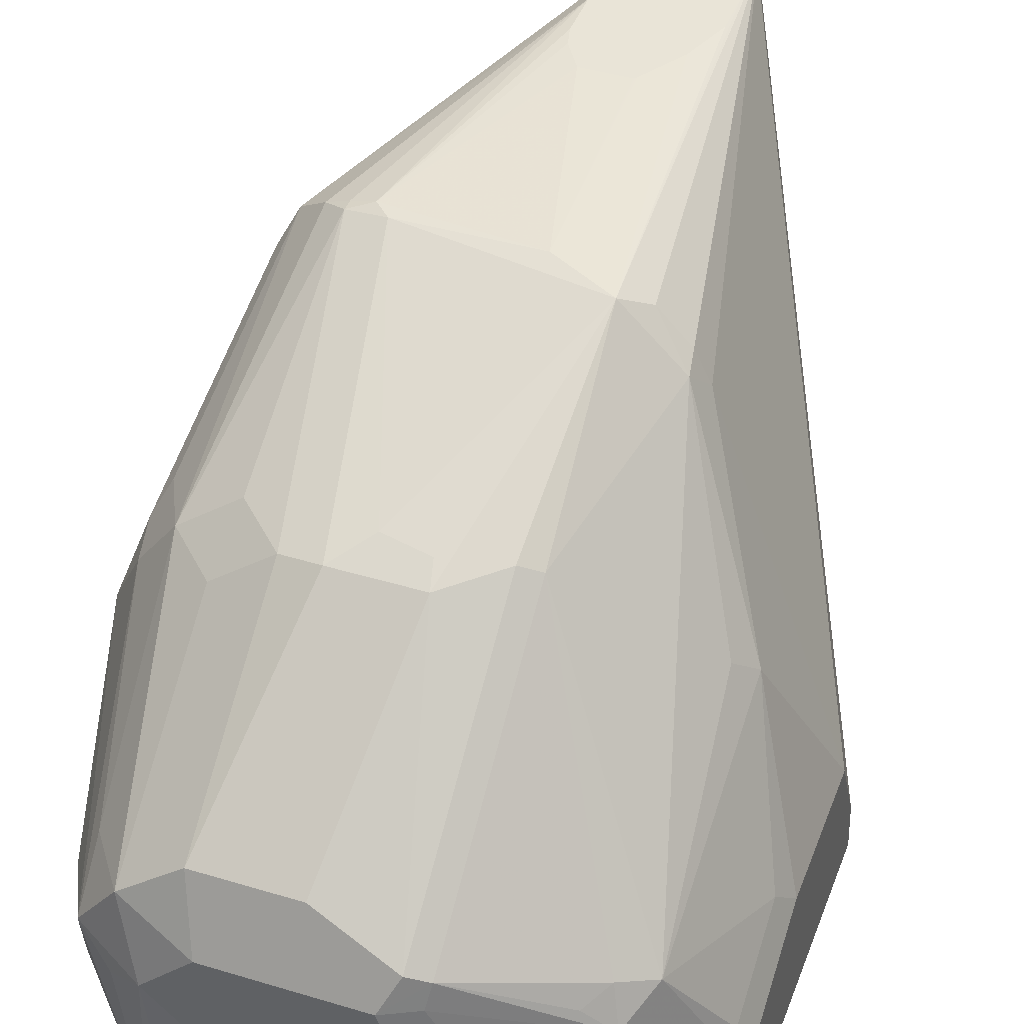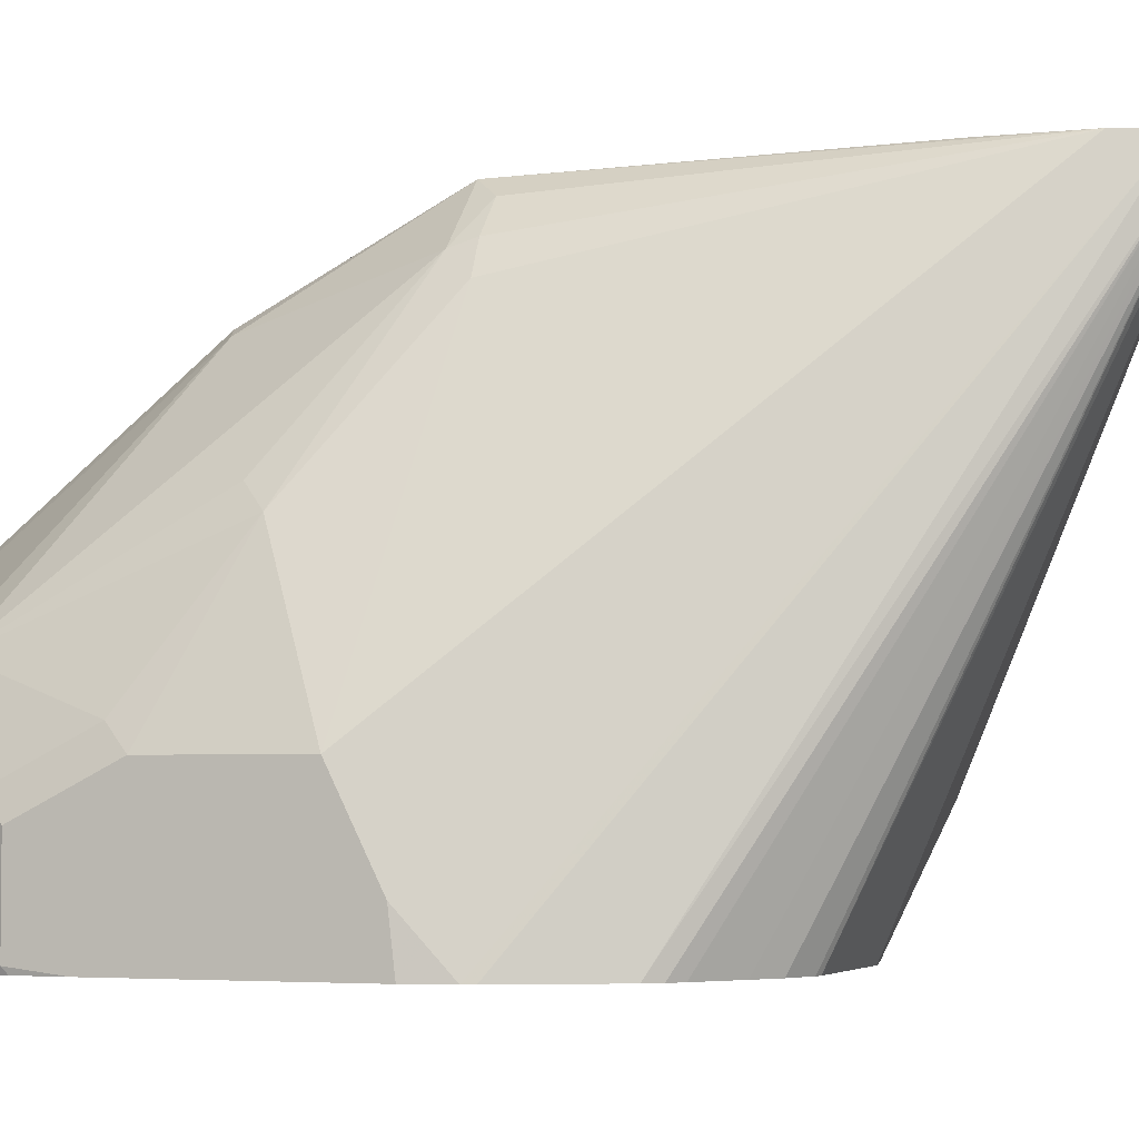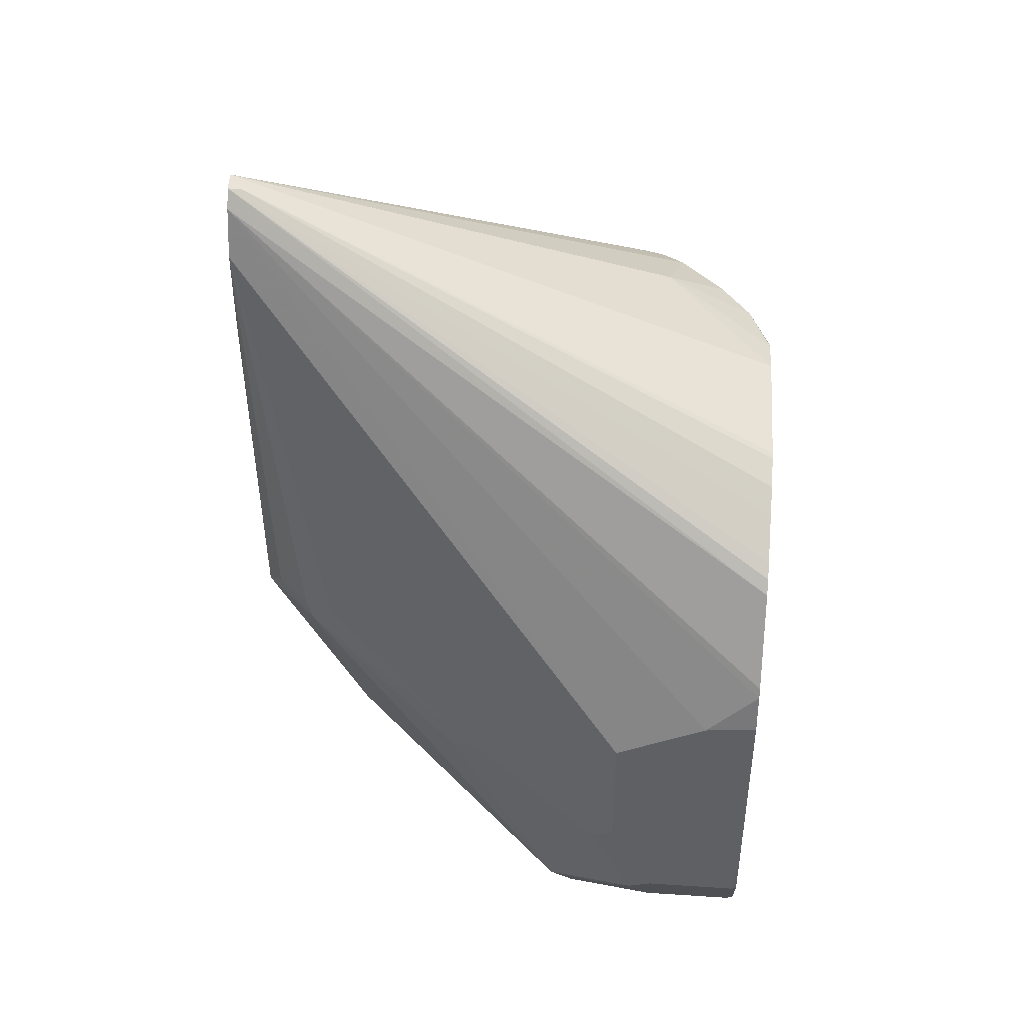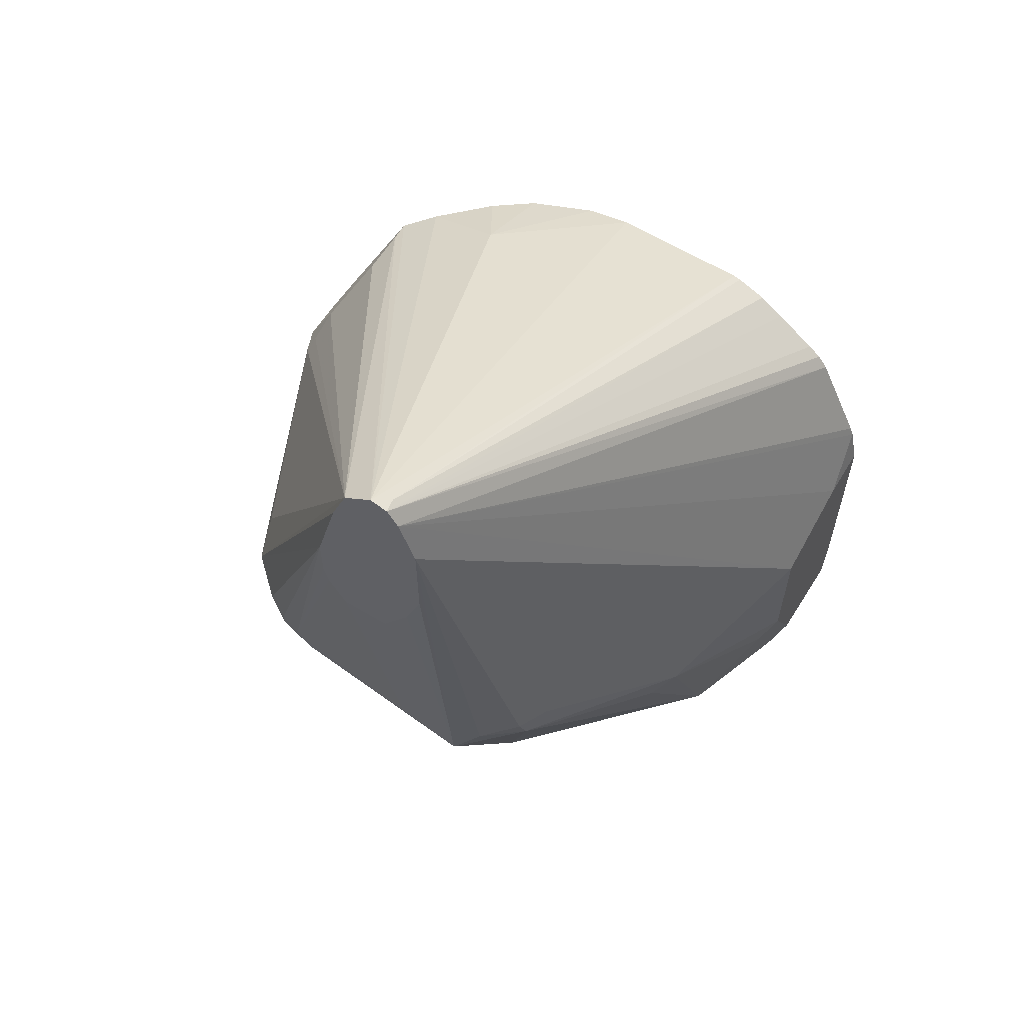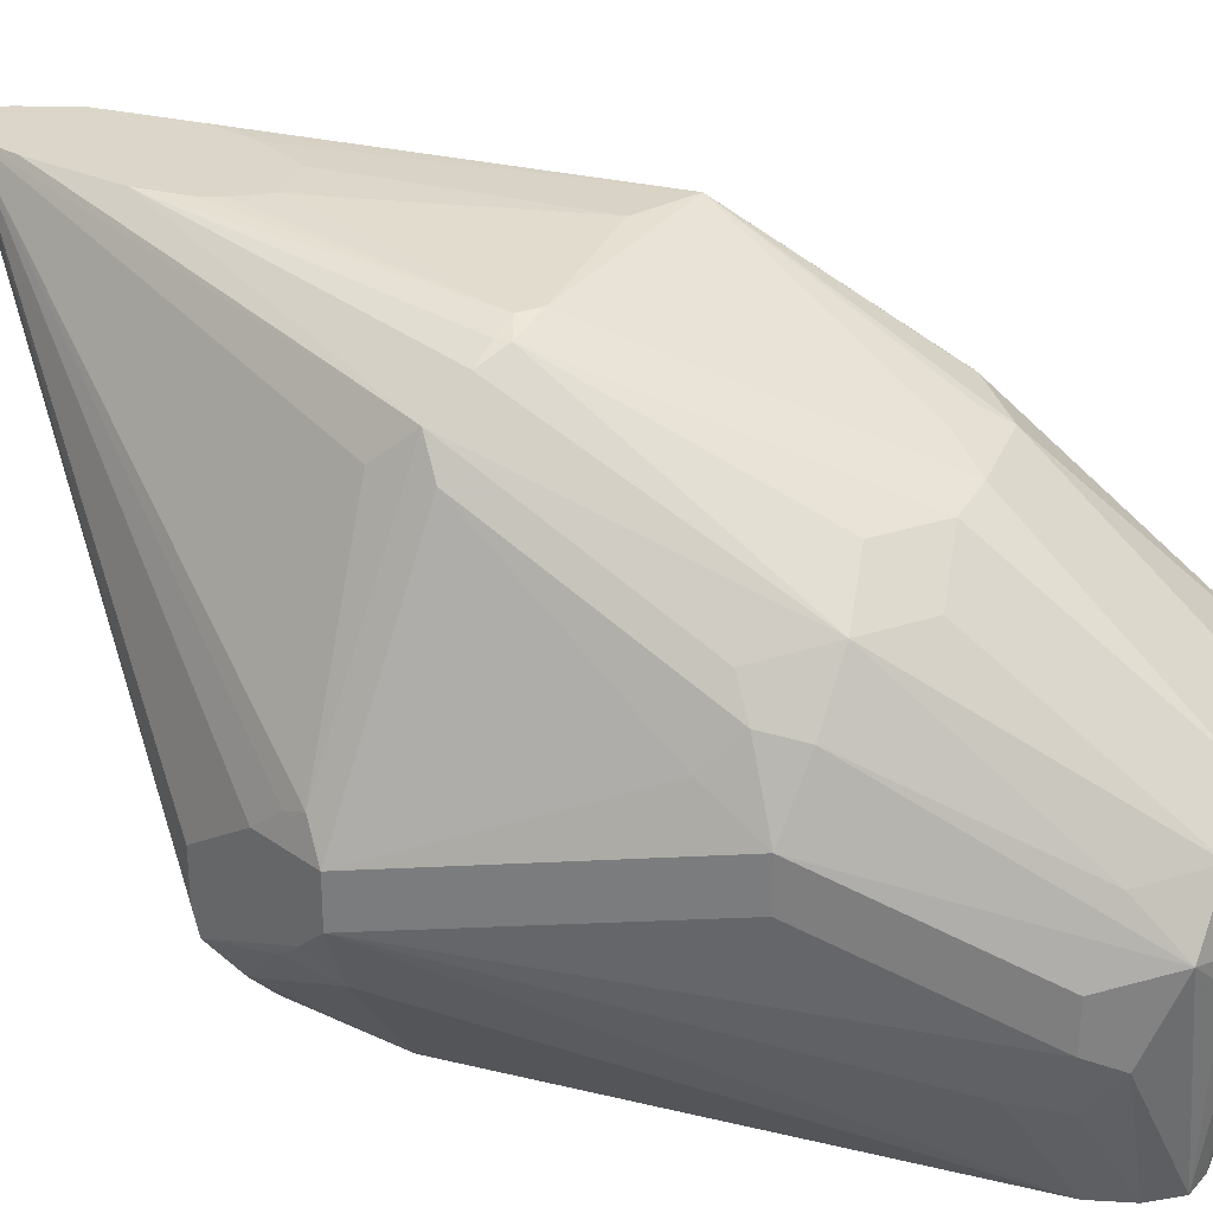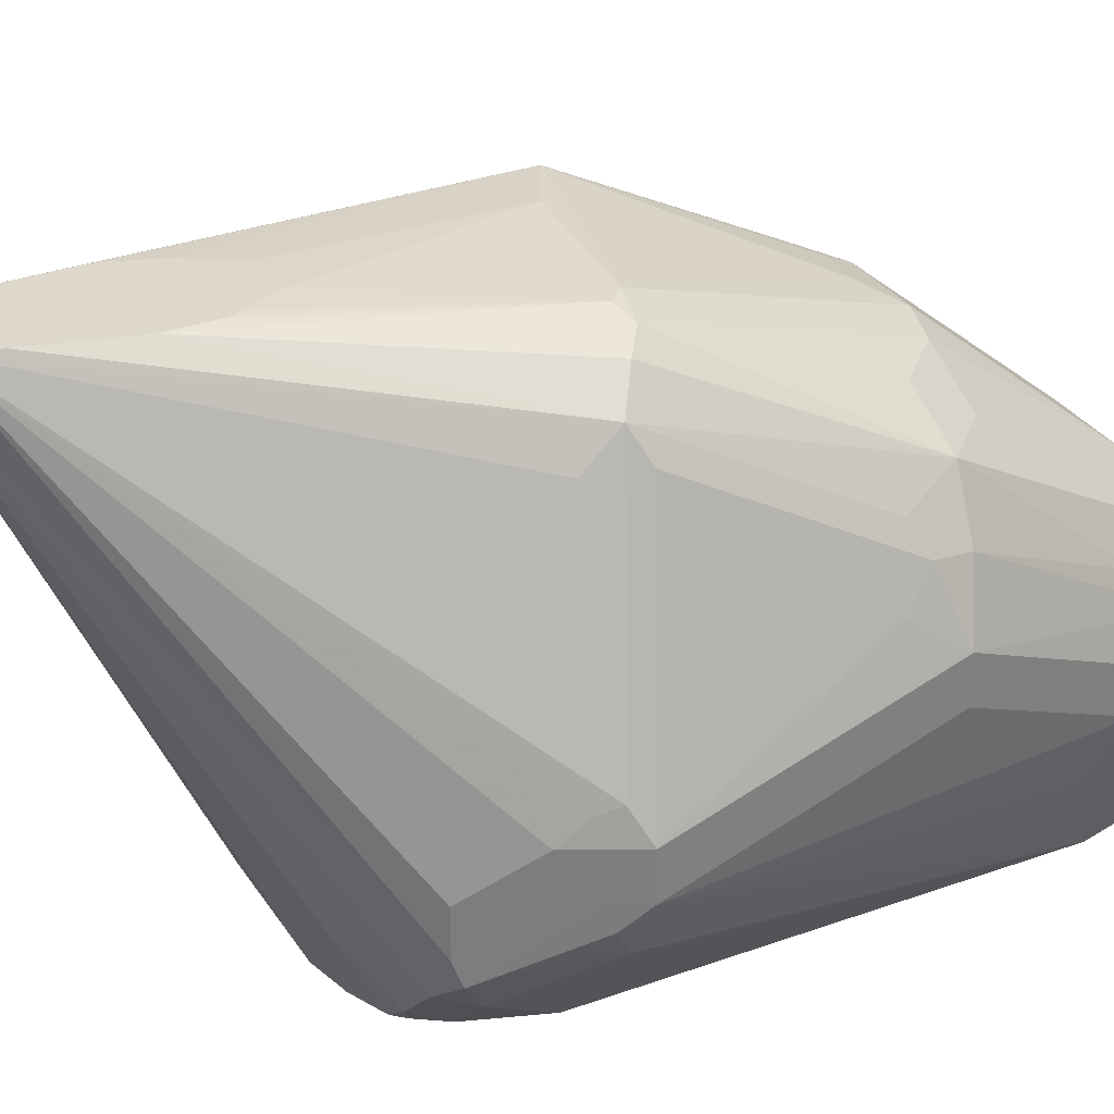
<metadata>
{"format":"obj","ext":"obj","renderer":"f3d","projection":"perspective","resolution":1024,"background":"white","views":[{"elev":42.8,"azim":19.8,"up":"+Z"},{"elev":-3.7,"azim":110.4,"up":"+Z"},{"elev":44.4,"azim":94.4,"up":"+Y"},{"elev":61.0,"azim":31.9,"up":"+Y"},{"elev":29.7,"azim":-70.5,"up":"+Z"},{"elev":31.1,"azim":-117.4,"up":"+Z"}]}
</metadata>
<code>
v 0.4708 0.1018 0.1835
v 0.468 0.1141 0.1835
v 0.4708 0.09988 0.1997
v 0.4708 0.03044 0.1835
v 0.4668 0.1172 0.1835
v 0.3943 0.2428 0.3563
v 0.4708 0.08561 0.2283
v 0.4708 0.01428 0.1855
v 0.4703 0.01594 0.1835
v 0.4526 0.1458 0.1835
v 0.3908 0.2481 0.3563
v 0.3994 0.2282 0.3563
v 0.4529 0.0642 0.2782
v 0.4708 0.0428 0.2283
v 0.428 0.09988 0.3281
v 0.4708 0.01428 0.214
v 0.4613 -0.004747 0.1855
v 0.466 0.005725 0.1835
v 0.4698 0.01334 0.1835
v 0.4494 0.1498 0.1835
v 0.3899 0.2473 0.3519
v 0.3855 0.2495 0.3563
v 0.4454 0.153 0.1835
v 0.4327 0.1617 0.1835
v 0.4251 0.1669 0.1835
v 0.3994 0.214 0.3563
v 0.4066 0.09276 0.3531
v 0.4137 0.09988 0.3477
v 0.4232 0.09988 0.3376
v 0.4672 0.03568 0.2354
v 0.4244 0.09276 0.3352
v 0.4476 0.05708 0.2853
v 0.4529 -0.007121 0.2497
v 0.4672 0.007155 0.2211
v 0.4613 -0.004747 0.214
v 0.4611 -0.00386 0.1835
v 0.4619 -0.002515 0.1835
v 0.4327 -0.03327 0.214
v 0.4435 -0.01825 0.1835
v 0.4159 0.1706 0.1835
v 0.4137 0.1712 0.1835
v 0.3376 0.1807 0.2188
v 0.3121 0.1676 0.214
v 0.3032 0.1641 0.2211
v 0.3044 0.1664 0.2283
v 0.3762 0.2422 0.3563
v 0.3709 0.1712 0.1835
v 0.3994 0.1997 0.3563
v 0.3733 0.03093 0.3257
v 0.387 0.02856 0.3246
v 0.3887 0.0214 0.321
v 0.4042 0.03331 0.3234
v 0.4102 0.03568 0.321
v 0.4102 0.09276 0.3495
v 0.3942 0.1851 0.3563
v 0.3876 0.1023 0.3543
v 0.3472 0.1046 0.3519
v 0.444 -0.01425 0.2532
v 0.447 -0.01899 0.2425
v 0.4619 2.65e-06 0.2283
v 0.409 -0.03802 0.2568
v 0.4137 -0.04277 0.214
v 0.4208 -0.03922 0.2069
v 0.428 -0.03387 0.1997
v 0.4422 -0.01888 0.1835
v 0.357 0.1681 0.1835
v 0.3376 0.1664 0.1902
v 0.3264 0.1676 0.1997
v 0.3091 0.1569 0.2093
v 0.2943 0.1427 0.2283
v 0.2889 0.1355 0.2354
v 0.2901 0.1379 0.2425
v 0.3044 0.1664 0.2425
v 0.3711 0.2286 0.3563
v 0.2948 0.1474 0.2568
v 0.2925 0.1391 0.2639
v 0.2901 0.1331 0.2663
v 0.3174 0.1302 0.3281
v 0.3186 0.1189 0.3376
v 0.3638 0.0214 0.321
v 0.3804 -0.03327 0.2758
v 0.4042 -0.03802 0.2663
v 0.4102 -0.03565 0.2639
v 0.3857 0.1715 0.3563
v 0.3853 0.1711 0.3563
v 0.385 0.1708 0.3563
v 0.3706 0.1708 0.3563
v 0.3424 0.1094 0.3519
v 0.3353 0.107 0.3495
v 0.3567 0.0428 0.3281
v 0.4387 -0.0214 0.2497
v 0.3994 -0.04277 0.2568
v 0.3567 -0.04277 0.2283
v 0.3443 -0.03662 0.1835
v 0.3586 -0.03662 0.1835
v 0.4156 -0.02755 0.1835
v 0.3558 0.1675 0.1835
v 0.3544 0.1667 0.1835
v 0.3429 0.1588 0.1835
v 0.3317 0.1641 0.1926
v 0.3234 0.1569 0.195
v 0.3281 0.1284 0.1835
v 0.2948 0.1284 0.2235
v 0.2901 0.1284 0.233
v 0.2853 0.1284 0.2425
v 0.2901 0.1379 0.2568
v 0.3636 0.2 0.3563
v 0.2853 0.1284 0.2568
v 0.3139 0.1141 0.3281
v 0.3281 0.1123 0.3459
v 0.3115 0.05471 0.302
v 0.321 0.03568 0.3067
v 0.3519 0.02378 0.3186
v 0.3519 -0.03327 0.2758
v 0.3614 -0.03802 0.2663
v 0.3651 0.1797 0.3563
v 0.3353 0.1106 0.3495
v 0.3636 0.1858 0.3563
v 0.3376 0.03805 0.3186
v 0.3567 -0.04277 0.2568
v 0.3424 -0.04277 0.2425
v 0.3363 -0.03462 0.1835
v 0.334 0.1433 0.1835
v 0.3334 0.142 0.1835
v 0.3277 -0.0145 0.1835
v 0.3139 2.65e-06 0.214
v 0.3139 -0.01425 0.2283
v 0.2996 0.0428 0.2568
v 0.2996 0.0428 0.271
v 0.302 0.05946 0.2829
v 0.3067 0.04996 0.2925
v 0.3091 0.03805 0.2901
v 0.3234 -0.01899 0.2616
v 0.3353 -0.03565 0.2639
v 0.3353 0.0214 0.3067
v 0.3329 -0.03802 0.2378
v 0.3234 -0.03327 0.2473
v 0.3186 -0.02377 0.2235
v 0.3306 -0.02603 0.1835
v 0.3174 -0.01425 0.2122
v 0.3139 -0.01425 0.2425
v 0.3186 -0.02377 0.2378
v 0.321 -0.0214 0.2104
f 63 95 96
f 71 103 104
f 70 103 71
f 69 103 70
f 69 102 103
f 69 101 102
f 68 100 101
f 67 99 100
f 67 98 99
f 67 97 98
f 64 96 65
f 63 96 64
f 71 104 105
f 67 100 68
f 66 97 67
f 76 106 77
f 72 105 108
f 79 112 110
f 62 95 63
f 79 111 112
f 79 109 111
f 79 110 107
f 77 79 78
f 71 105 72
f 77 109 79
f 77 106 108
f 80 90 113
f 75 106 76
f 74 79 107
f 73 106 75
f 72 108 106
f 77 108 109
f 62 94 95
f 53 83 58
f 62 121 93
f 51 82 52
f 51 81 82
f 51 114 81
f 51 80 114
f 50 80 51
f 49 57 80
f 52 82 53
f 49 80 50
f 46 78 79
f 46 77 78
f 46 76 77
f 46 75 76
f 80 113 114
f 46 73 75
f 46 79 74
f 62 93 94
f 53 82 83
f 56 84 85
f 62 120 121
f 62 92 120
f 61 83 92
f 59 83 61
f 59 91 83
f 58 91 59
f 55 84 56
f 58 83 91
f 57 89 90
f 57 88 89
f 56 88 57
f 56 87 88
f 56 86 87
f 56 85 86
f 57 90 80
f 81 114 115
f 112 113 119
f 82 115 120
f 125 140 126
f 125 139 140
f 122 138 139
f 122 137 138
f 122 136 137
f 121 137 136
f 126 140 127
f 121 134 137
f 120 134 121
f 114 120 115
f 114 134 120
f 113 134 114
f 113 135 134
f 112 135 113
f 121 136 122
f 112 134 135
f 127 140 138
f 127 142 141
f 45 106 73
f 138 143 139
f 138 140 143
f 137 142 138
f 137 141 142
f 133 137 134
f 127 138 142
f 132 137 133
f 129 132 131
f 139 143 140
f 129 137 132
f 129 141 137
f 127 129 128
f 127 141 129
f 129 131 130
f 81 115 82
f 112 133 134
f 112 131 132
f 94 121 122
f 93 121 94
f 89 113 90
f 89 119 113
f 89 112 119
f 89 110 112
f 99 101 100
f 89 117 110
f 88 118 107
f 88 116 118
f 88 117 89
f 87 116 88
f 82 92 83
f 82 120 92
f 88 107 117
f 112 132 133
f 99 123 101
f 101 124 102
f 111 131 112
f 109 131 111
f 109 130 131
f 108 130 109
f 108 129 130
f 107 110 117
f 101 123 124
f 105 129 108
f 105 127 128
f 105 126 127
f 105 125 126
f 104 125 105
f 103 125 104
f 102 125 103
f 105 128 129
f 45 72 106
f 1 19 18
f 44 72 45
f 2 6 3
f 3 6 7
f 4 8 9
f 5 10 6
f 6 11 22
f 6 22 46
f 6 46 74
f 6 74 107
f 6 107 118
f 6 118 116
f 6 116 87
f 6 87 86
f 6 86 85
f 6 85 84
f 6 84 55
f 6 55 48
f 6 48 26
f 11 20 23
f 11 21 22
f 10 20 11
f 8 19 9
f 8 18 19
f 8 17 18
f 2 5 6
f 8 35 17
f 7 15 13
f 7 12 15
f 7 13 14
f 6 10 11
f 6 12 7
f 6 26 12
f 8 16 35
f 1 5 2
f 1 10 5
f 1 20 10
f 1 65 96
f 1 39 65
f 1 36 39
f 1 37 36
f 1 18 37
f 1 9 19
f 1 96 95
f 1 4 9
f 1 16 8
f 1 14 16
f 1 7 14
f 1 3 7
f 1 2 3
f 45 73 46
f 1 8 4
f 11 23 24
f 1 95 94
f 1 122 139
f 1 23 20
f 1 25 24
f 1 40 25
f 1 41 40
f 1 47 41
f 1 66 47
f 1 94 122
f 1 97 66
f 1 99 98
f 1 123 99
f 1 124 123
f 1 102 124
f 1 125 102
f 1 139 125
f 1 98 97
f 11 24 25
f 1 24 23
f 12 26 27
f 27 57 49
f 28 54 31
f 28 31 29
f 30 33 34
f 31 54 53
f 31 53 33
f 31 33 32
f 33 58 59
f 33 59 60
f 33 60 34
f 33 53 58
f 34 60 35
f 35 60 59
f 35 59 38
f 38 61 92
f 38 92 62
f 38 62 63
f 44 71 72
f 11 25 21
f 44 70 71
f 44 69 70
f 43 69 44
f 43 101 69
f 27 56 57
f 43 68 101
f 42 67 68
f 42 66 67
f 42 47 66
f 39 64 65
f 38 64 39
f 38 63 64
f 42 68 43
f 27 55 56
f 38 59 61
f 27 54 28
f 17 35 38
f 17 37 18
f 17 36 37
f 16 34 35
f 15 29 31
f 14 30 34
f 13 33 30
f 13 32 33
f 13 31 32
f 13 15 31
f 13 30 14
f 12 29 15
f 27 48 55
f 12 28 29
f 12 27 28
f 17 38 39
f 17 39 36
f 14 34 16
f 21 25 40
f 27 52 53
f 27 51 52
f 27 50 51
f 27 49 50
f 22 47 42
f 22 41 47
f 26 48 27
f 22 44 45
f 22 43 44
f 22 42 43
f 21 41 22
f 21 40 41
f 22 45 46
f 27 53 54

</code>
